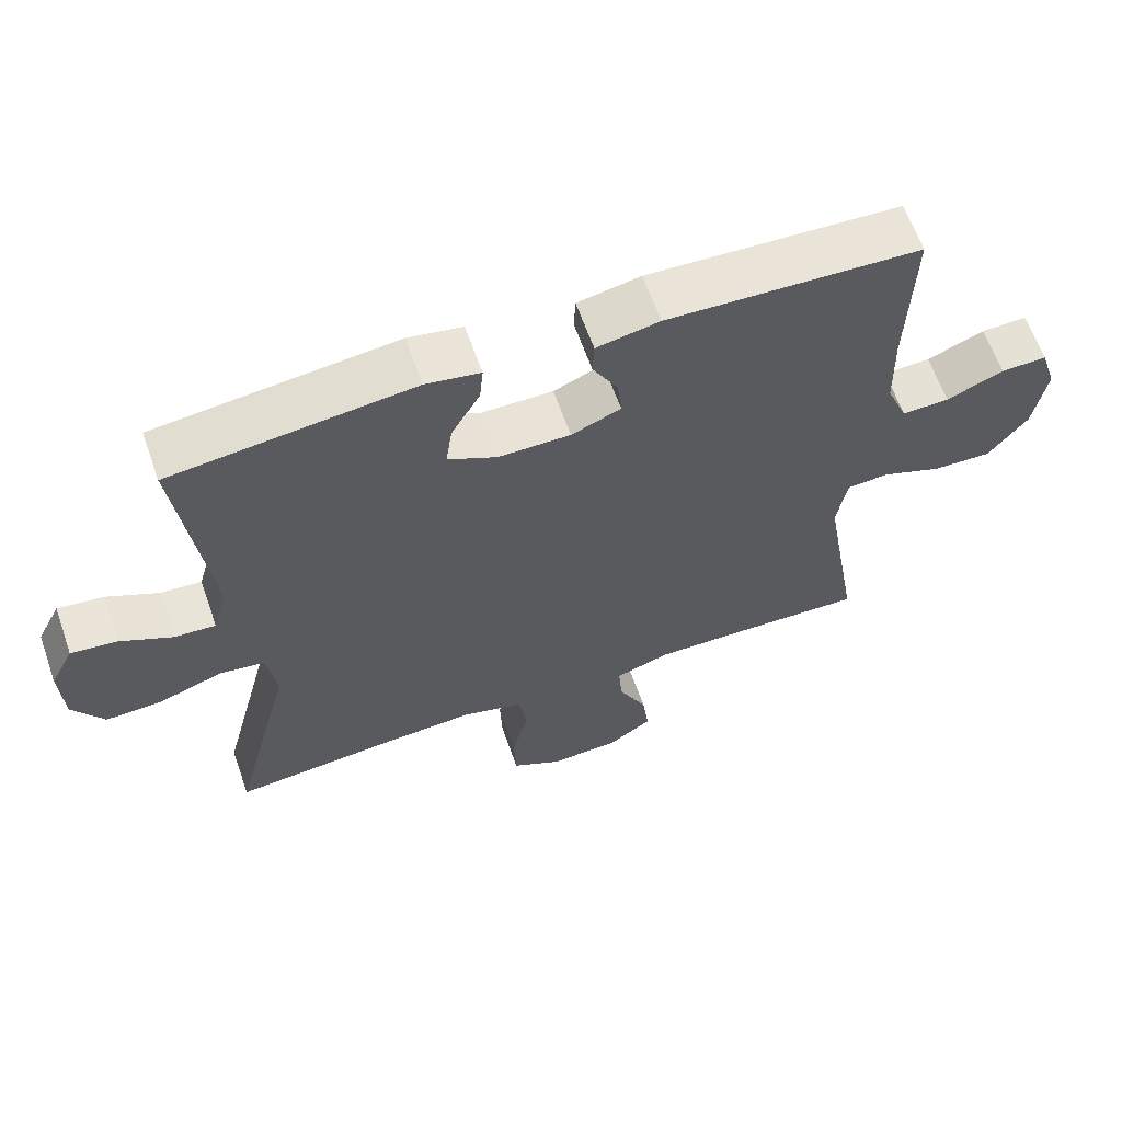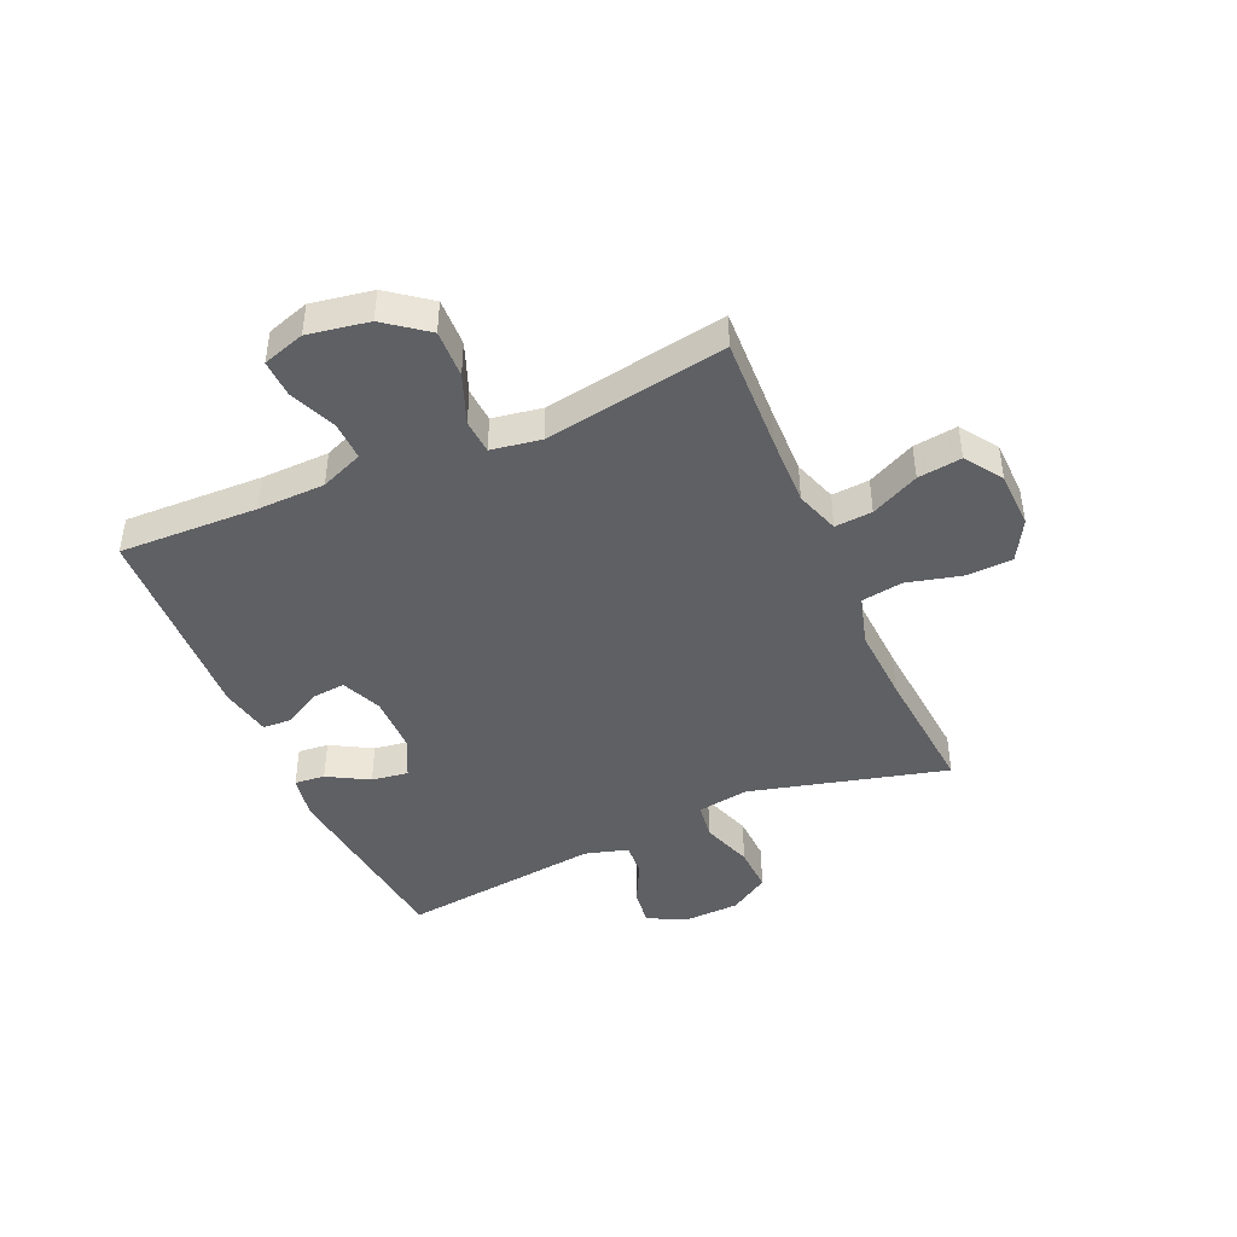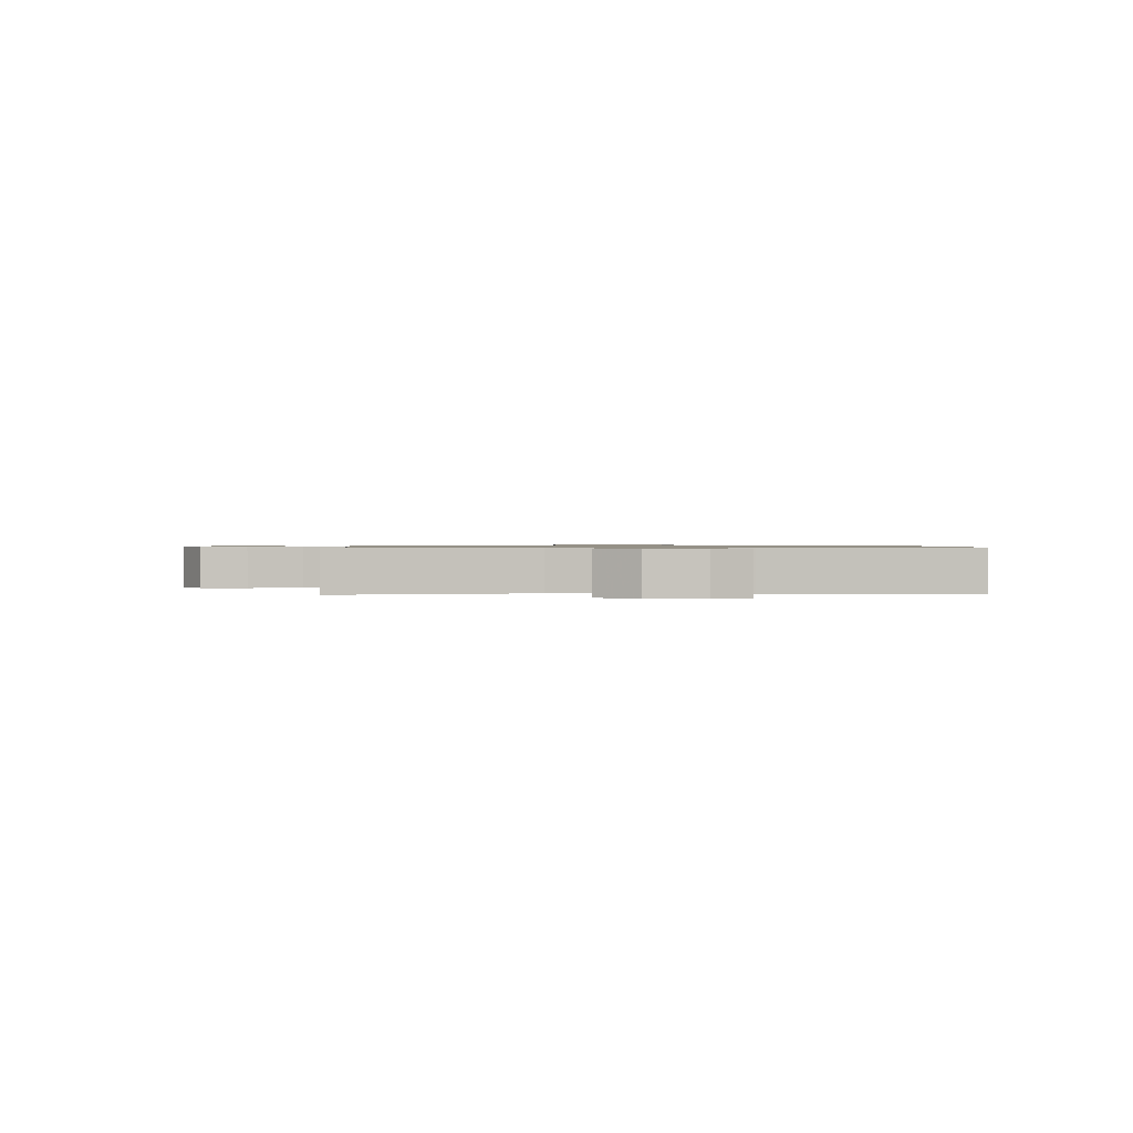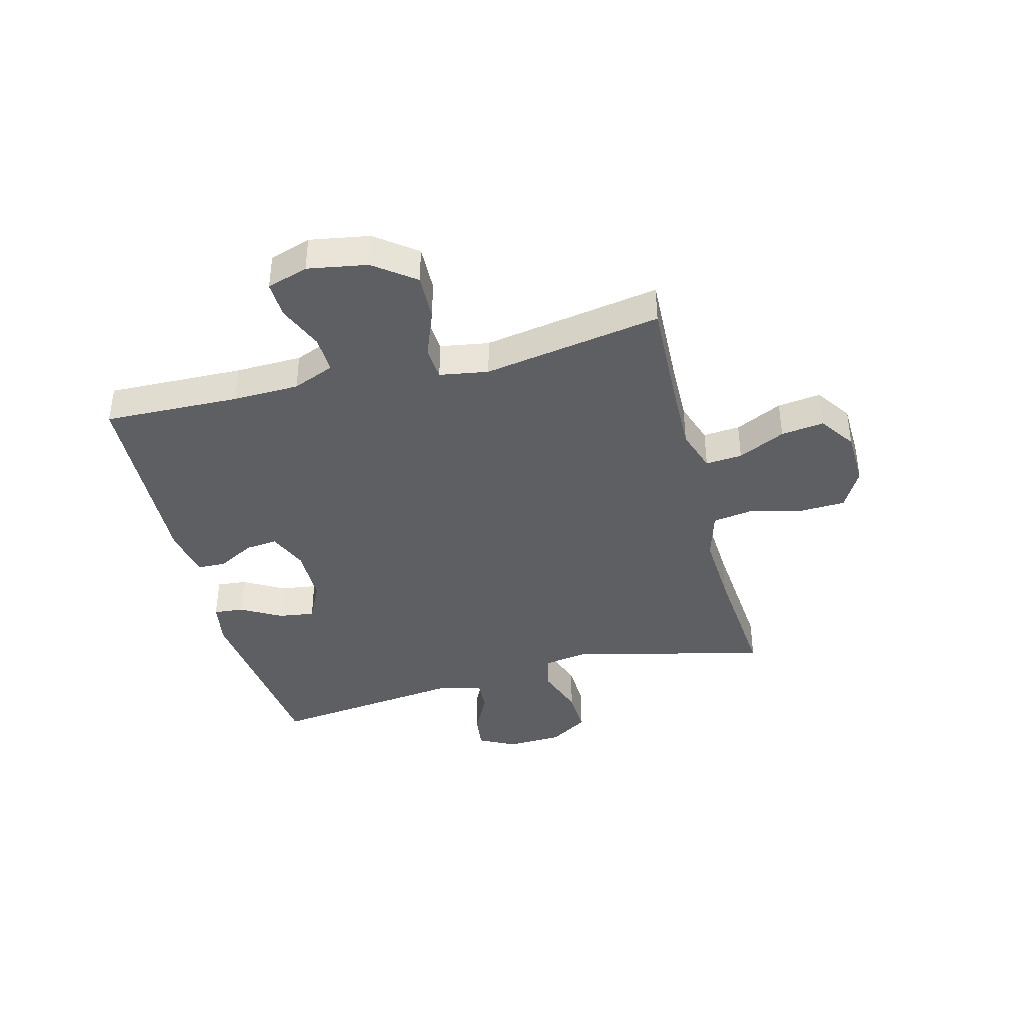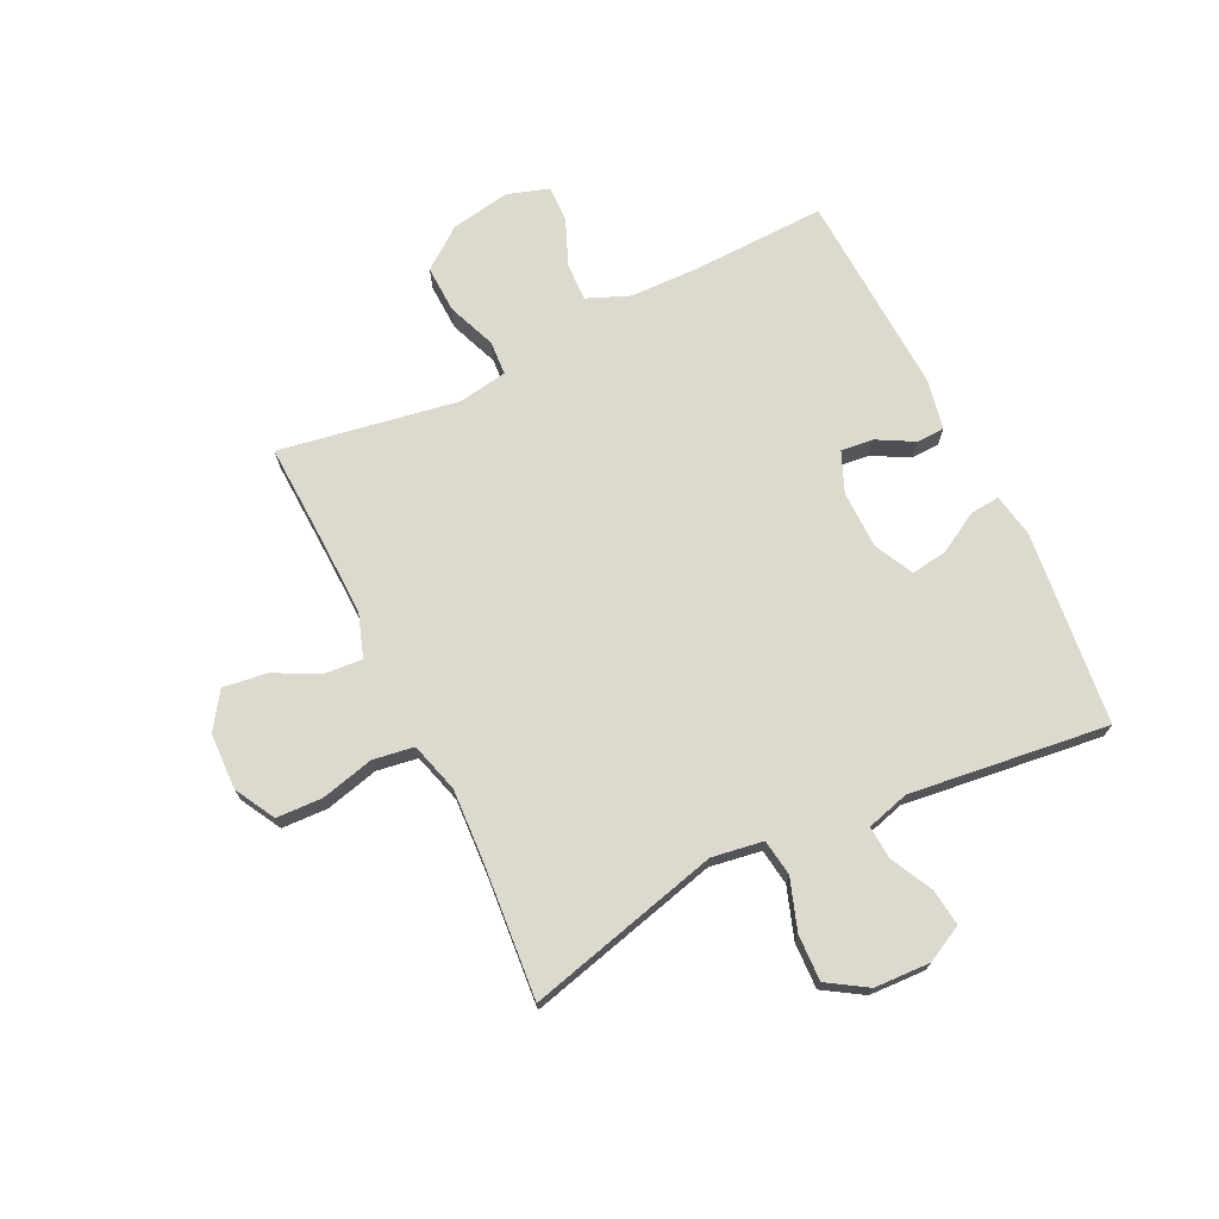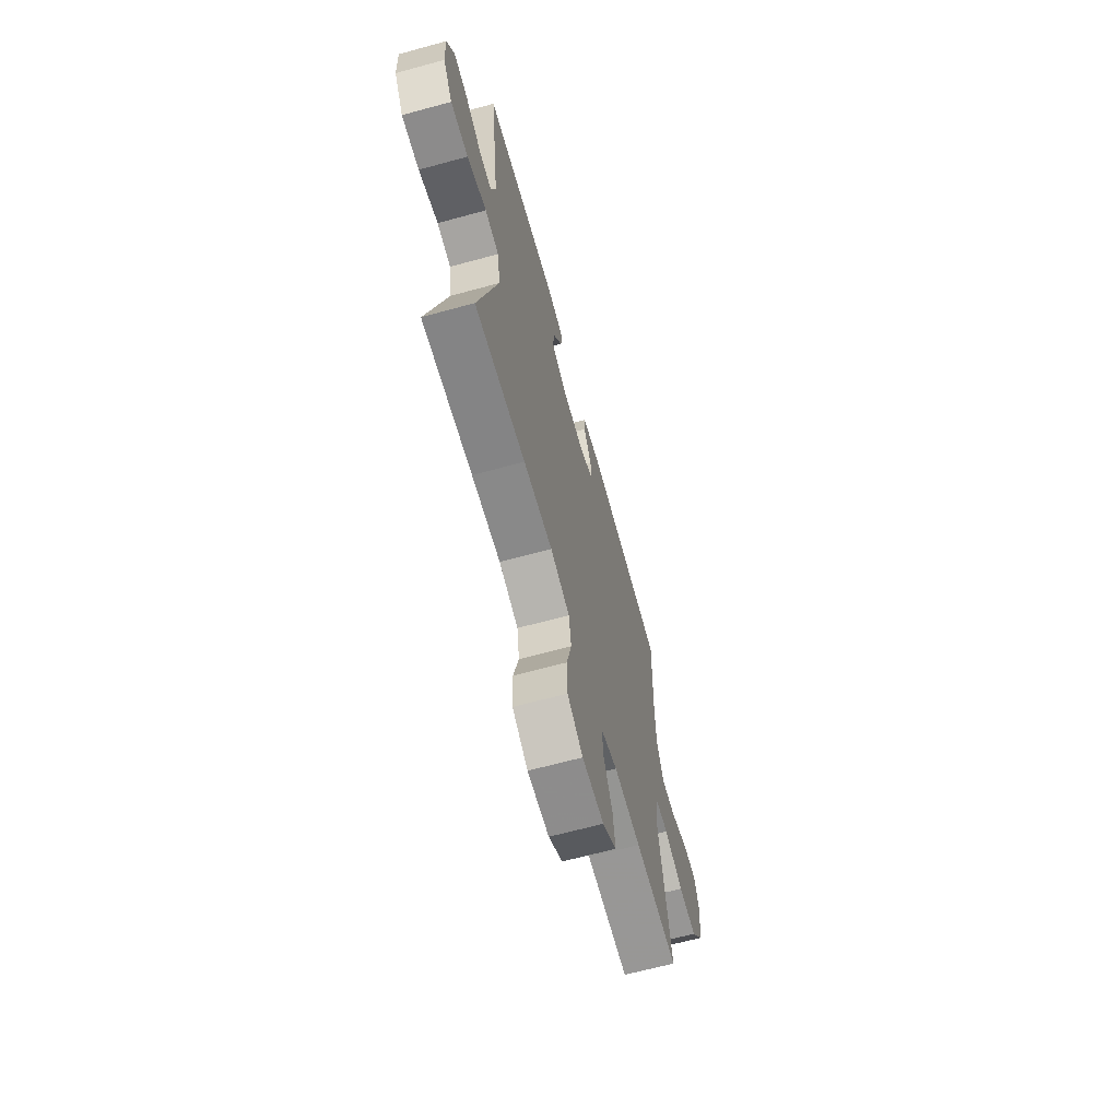
<metadata>
{"format":"obj","ext":"obj","renderer":"f3d","projection":"perspective","resolution":1024,"background":"white","views":[{"elev":63.0,"azim":-19.4,"up":"+Z"},{"elev":-43.9,"azim":113.7,"up":"+Y"},{"elev":0.8,"azim":-91.1,"up":"+Y"},{"elev":-39.8,"azim":104.6,"up":"+Y"},{"elev":71.7,"azim":-115.9,"up":"+Y"},{"elev":-66.0,"azim":-74.7,"up":"+Z"}]}
</metadata>
<code>
v 0.5 0.07 0.5
v 0.493 0.07 0.263
v 0.496 0.07 0.147
v 0.526 0.07 0.074
v 0.592 0.07 0.076
v 0.672 0.07 0.109
v 0.736 0.07 0.111
v 0.759 0.07 0.039
v 0.741 0.07 -0.065
v 0.687 0.07 -0.136
v 0.605 0.07 -0.133
v 0.52 0.07 -0.1
v 0.461 0.07 -0.104
v 0.447 0.07 -0.189
v 0.5 0.07 -0.5
v 0.308 0.07 -0.492
v 0.187 0.07 -0.489
v 0.112 0.07 -0.514
v 0.117 0.07 -0.578
v 0.157 0.07 -0.66
v 0.167 0.07 -0.735
v 0.104 0.07 -0.778
v 0.006 0.07 -0.781
v -0.064 0.07 -0.742
v -0.067 0.07 -0.662
v -0.044 0.07 -0.57
v -0.055 0.07 -0.499
v -0.142 0.07 -0.474
v -0.272 0.07 -0.481
v -0.5 0.07 -0.5
v -0.414 0.07 -0.164
v -0.428 0.07 -0.075
v -0.491 0.07 -0.066
v -0.579 0.07 -0.096
v -0.659 0.07 -0.099
v -0.702 0.07 -0.031
v -0.706 0.07 0.066
v -0.673 0.07 0.13
v -0.609 0.07 0.122
v -0.536 0.07 0.085
v -0.479 0.07 0.081
v -0.458 0.07 0.155
v -0.5 0.07 0.5
v -0.163 0.07 0.537
v -0.087 0.07 0.523
v -0.092 0.07 0.471
v -0.132 0.07 0.401
v -0.141 0.07 0.338
v -0.073 0.07 0.304
v 0.028 0.07 0.303
v 0.097 0.07 0.332
v 0.091 0.07 0.388
v 0.056 0.07 0.452
v 0.058 0.07 0.501
v 0.146 0.07 0.518
v 0.5 0 0.5
v 0.493 0 0.263
v 0.496 0 0.147
v 0.526 0 0.074
v 0.592 0 0.076
v 0.672 0 0.109
v 0.736 0 0.111
v 0.759 0 0.039
v 0.741 0 -0.065
v 0.687 0 -0.136
v 0.605 0 -0.133
v 0.52 0 -0.1
v 0.461 0 -0.104
v 0.447 0 -0.189
v 0.5 0 -0.5
v 0.308 0 -0.492
v 0.187 0 -0.489
v 0.112 0 -0.514
v 0.117 0 -0.578
v 0.157 0 -0.66
v 0.167 0 -0.735
v 0.104 0 -0.778
v 0.006 0 -0.781
v -0.064 0 -0.742
v -0.067 0 -0.662
v -0.044 0 -0.57
v -0.055 0 -0.499
v -0.142 0 -0.474
v -0.272 0 -0.481
v -0.5 0 -0.5
v -0.414 0 -0.164
v -0.428 0 -0.075
v -0.491 0 -0.066
v -0.579 0 -0.096
v -0.659 0 -0.099
v -0.702 0 -0.031
v -0.706 0 0.066
v -0.673 0 0.13
v -0.609 0 0.122
v -0.536 0 0.085
v -0.479 0 0.081
v -0.458 0 0.155
v -0.5 0 0.5
v -0.163 0 0.537
v -0.087 0 0.523
v -0.092 0 0.471
v -0.132 0 0.401
v -0.141 0 0.338
v -0.073 0 0.304
v 0.028 0 0.303
v 0.097 0 0.332
v 0.091 0 0.388
v 0.056 0 0.452
v 0.058 0 0.501
v 0.146 0 0.518
f 55 1 2
f 54 55 2
f 53 54 2
f 52 53 2
f 51 52 2 3
f 50 51 3 4
f 49 50 4
f 45 46 47
f 44 45 47
f 43 44 47
f 42 43 47
f 41 42 47 48
f 38 39 40
f 37 38 40
f 36 37 40
f 35 36 40
f 34 35 40
f 33 34 40
f 32 33 40 41
f 29 30 31
f 28 29 31 32
f 41 48 49
f 32 41 49
f 28 32 49
f 27 28 49
f 24 25 26
f 23 24 26
f 22 23 26
f 21 22 26
f 20 21 26
f 19 20 26
f 14 15 16
f 13 14 16 17
f 10 11 12
f 9 10 12
f 8 9 12
f 7 8 12
f 6 7 12
f 5 6 12
f 4 5 12 13
f 13 17 18
f 4 13 18
f 49 4 18
f 26 27 49
f 19 26 49
f 18 19 49
f 57 56 110
f 57 110 109
f 57 109 108
f 57 108 107
f 58 57 107 106
f 59 58 106 105
f 59 105 104
f 102 101 100
f 102 100 99
f 102 99 98
f 102 98 97
f 103 102 97 96
f 95 94 93
f 95 93 92
f 95 92 91
f 95 91 90
f 95 90 89
f 95 89 88
f 96 95 88 87
f 86 85 84
f 87 86 84 83
f 104 103 96
f 104 96 87
f 104 87 83
f 104 83 82
f 81 80 79
f 81 79 78
f 81 78 77
f 81 77 76
f 81 76 75
f 81 75 74
f 71 70 69
f 72 71 69 68
f 67 66 65
f 67 65 64
f 67 64 63
f 67 63 62
f 67 62 61
f 67 61 60
f 68 67 60 59
f 73 72 68
f 73 68 59
f 73 59 104
f 104 82 81
f 104 81 74
f 104 74 73
f 1 56 57 2
f 2 57 58 3
f 3 58 59 4
f 4 59 60 5
f 5 60 61 6
f 6 61 62 7
f 7 62 63 8
f 8 63 64 9
f 9 64 65 10
f 10 65 66 11
f 11 66 67 12
f 12 67 68 13
f 13 68 69 14
f 14 69 70 15
f 15 70 71 16
f 16 71 72 17
f 17 72 73 18
f 18 73 74 19
f 19 74 75 20
f 20 75 76 21
f 21 76 77 22
f 22 77 78 23
f 23 78 79 24
f 24 79 80 25
f 25 80 81 26
f 26 81 82 27
f 27 82 83 28
f 28 83 84 29
f 29 84 85 30
f 30 85 86 31
f 31 86 87 32
f 32 87 88 33
f 33 88 89 34
f 34 89 90 35
f 35 90 91 36
f 36 91 92 37
f 37 92 93 38
f 38 93 94 39
f 39 94 95 40
f 40 95 96 41
f 41 96 97 42
f 42 97 98 43
f 43 98 99 44
f 44 99 100 45
f 45 100 101 46
f 46 101 102 47
f 47 102 103 48
f 48 103 104 49
f 49 104 105 50
f 50 105 106 51
f 51 106 107 52
f 52 107 108 53
f 53 108 109 54
f 54 109 110 55
f 55 110 56 1

</code>
